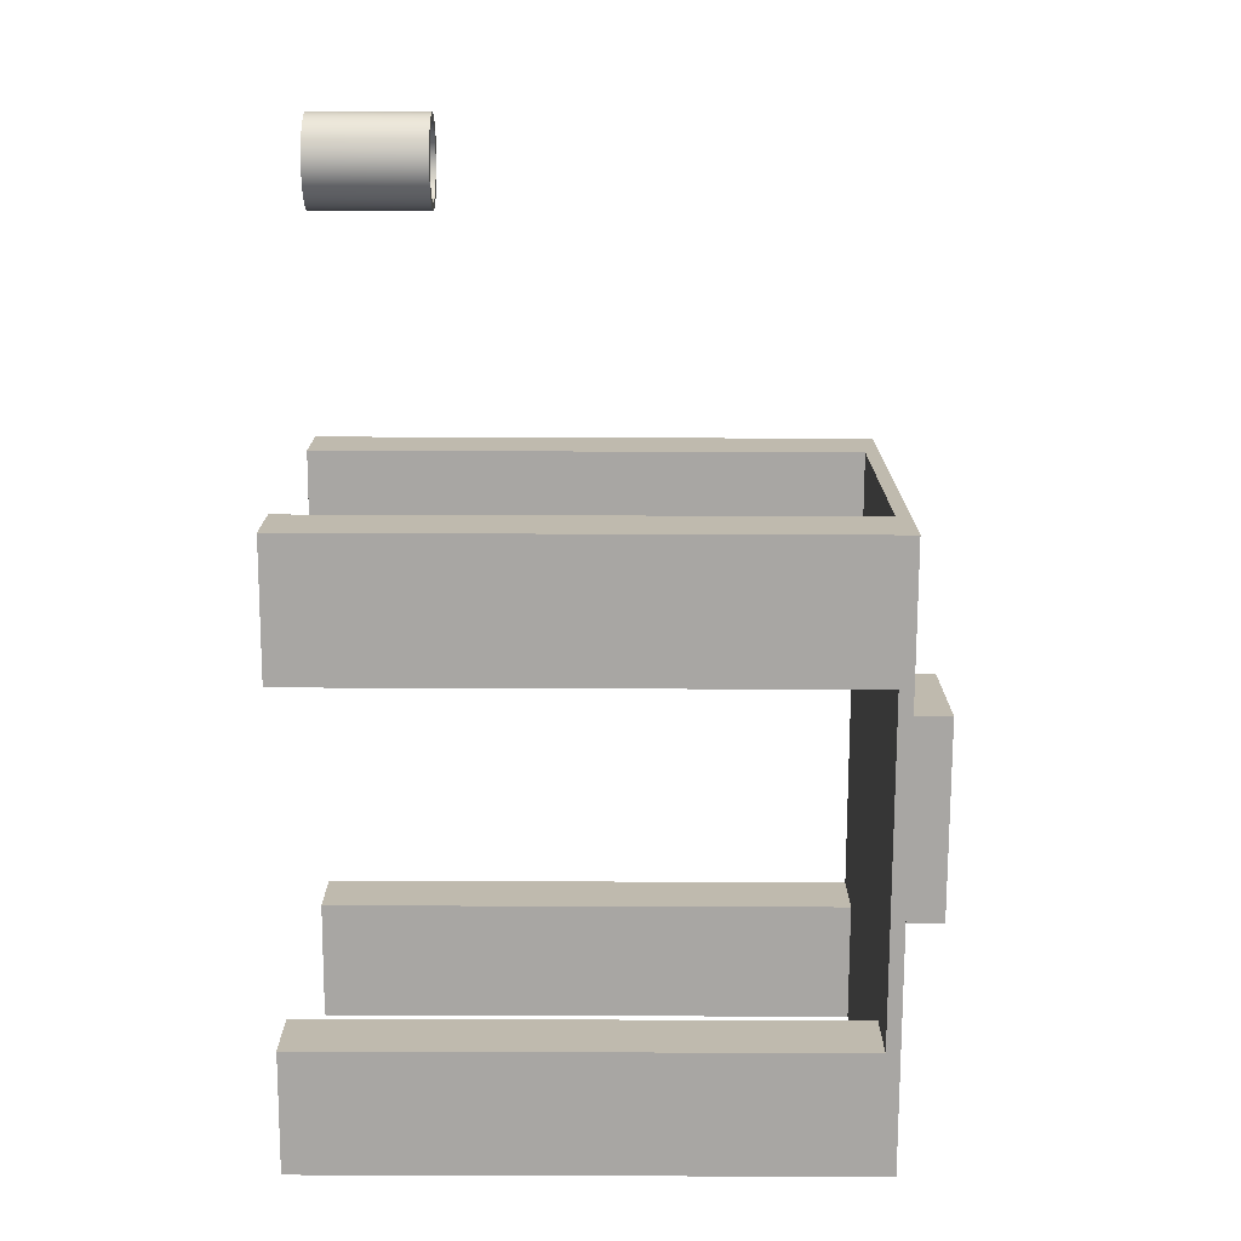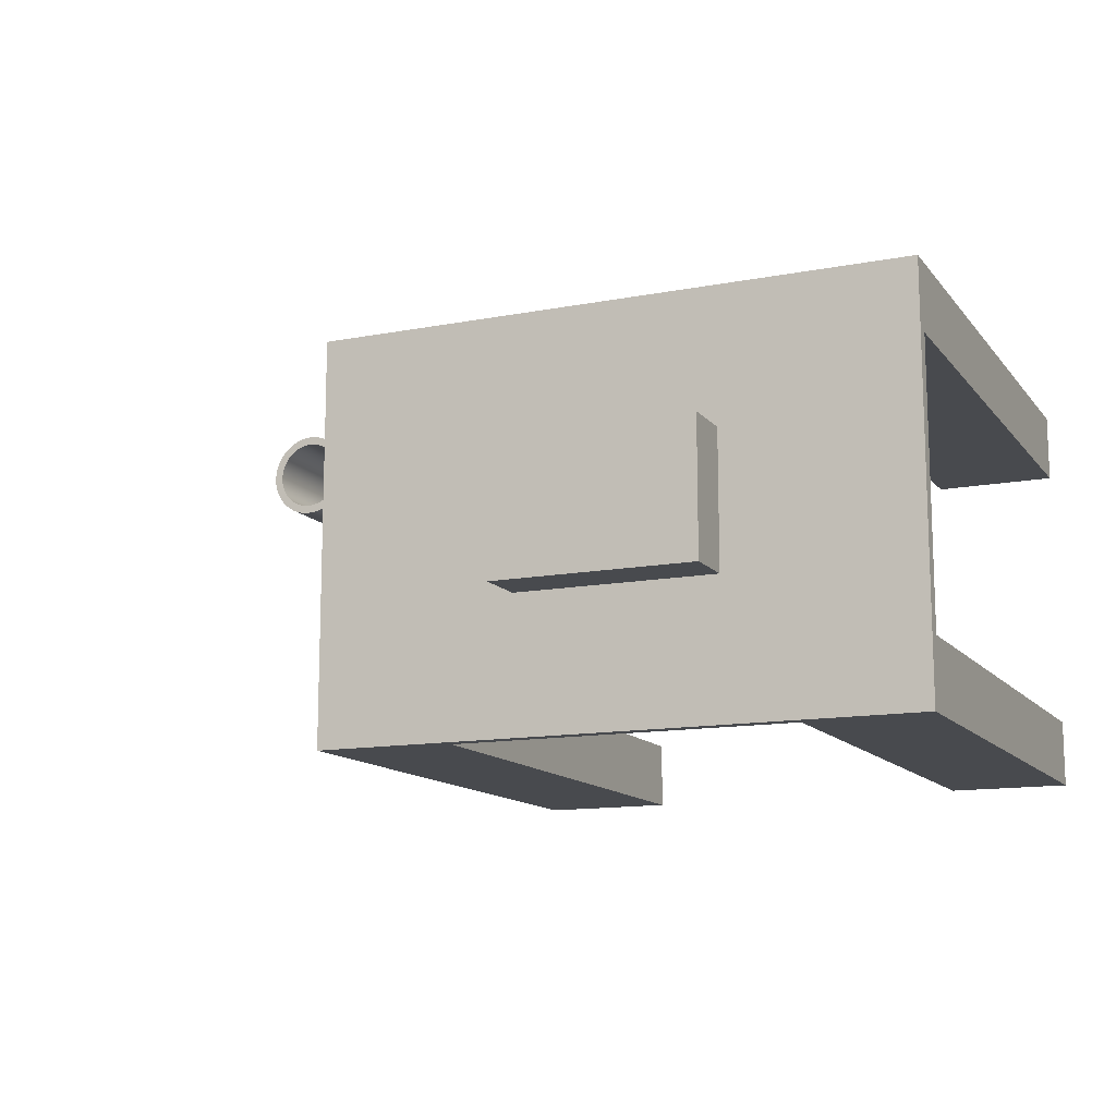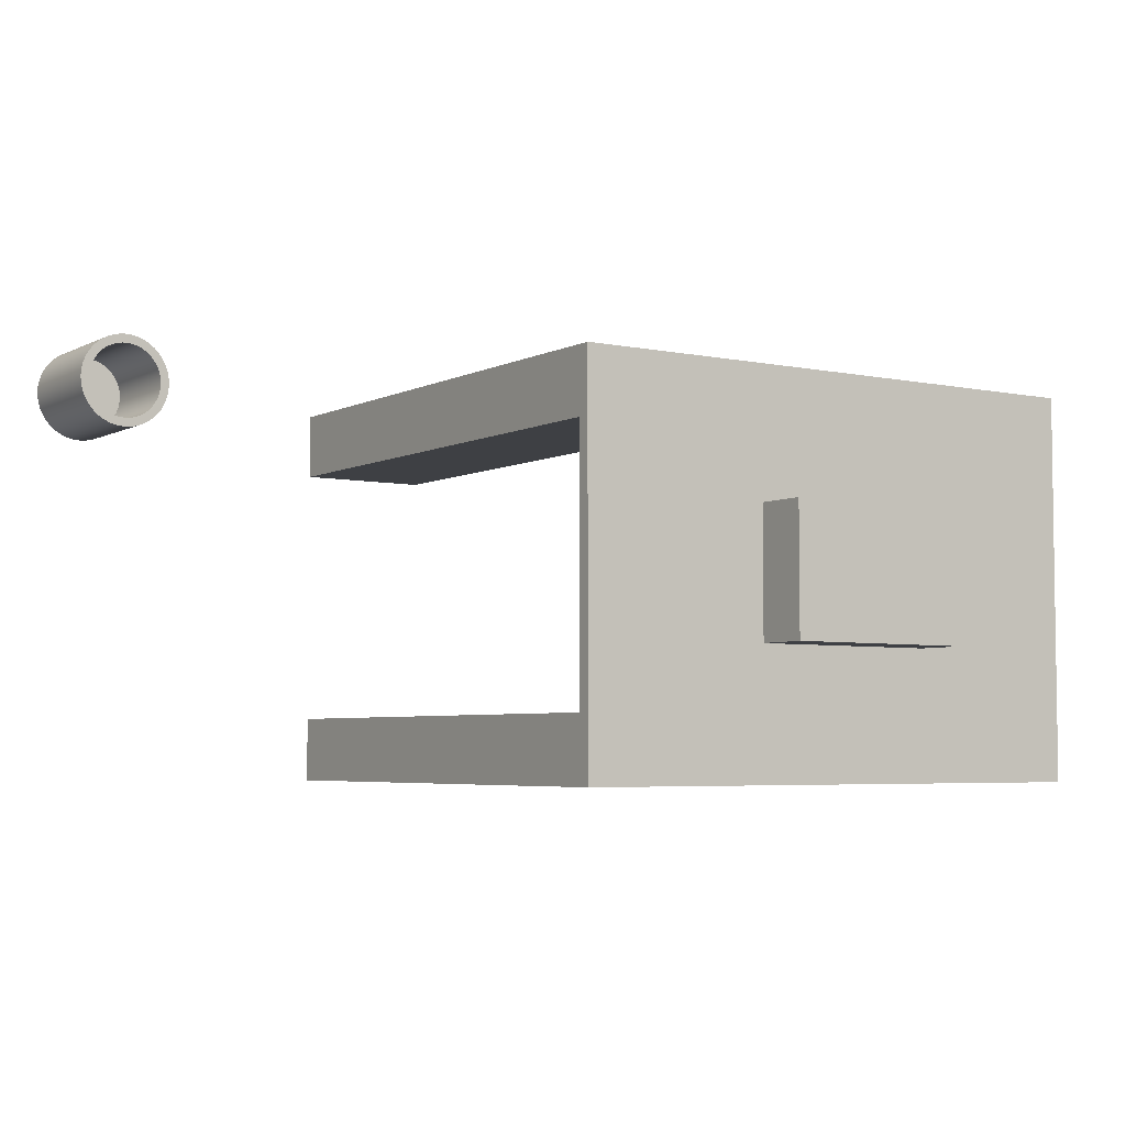
<metadata>
{"format":"obj","ext":"obj","renderer":"f3d","projection":"perspective","resolution":1024,"background":"white","views":[{"elev":-74.3,"azim":89.8,"up":"+Z"},{"elev":-12.9,"azim":-156.2,"up":"+Z"},{"elev":-4.8,"azim":146.5,"up":"+Z"}]}
</metadata>
<code>
v -5 0 -12.5
v 0 0 -12.5
v 0 20 -12.5
v -5 20 -12.5
v -17.5 20 -12.5
v -17.5 20 -15
v -5 20 -15
v -5 20 -12.5
v 0 20 -12.5
v 0 20 -2.5
v -5 20 -2.5
v -5 20 0
v -17.5 20 0
v -17.5 20 -2.5
v -22 20 -2.5
v -22 20 -12.5
v -22 0 0
v -22 20.5 0
v -22 20.5 -15
v -22 0 -15
v -22 0 -12.5
v -22 20 -12.5
v -22 20 -2.5
v -22 0 -2.5
v -5 0 -2.5
v 0 0 -2.5
v 0 0 0
v -5 0 0
v -5 0 -15
v -5 0 -12.5
v -5 20 -12.5
v -5 20 -15
v -22 0 -12.5
v -22 0 -15
v -17.5 0 -15
v -17.5 0 -12.5
v -17.5 20 -12.5
v -22 20 -12.5
v -22 0 -12.5
v -17.5 0 -12.5
v -15 20.5 -10
v -7.5 20.5 -10
v -7.5 20.5 -5
v -15 20.5 -5
v 0 20.5 -15
v -22 20.5 -15
v -22 20.5 0
v 0 20.5 0
v -22 0 -15
v -22 20.5 -15
v 0 20.5 -15
v 0 0 -15
v -5 0 -15
v -5 20 -15
v -17.5 20 -15
v -17.5 0 -15
v -5 0 -2.5
v -5 0 0
v -5 20 0
v -5 20 -2.5
v -22 0 -2.5
v -17.5 0 -2.5
v -17.5 0 0
v -22 0 0
v -17.5 20 -15
v -17.5 20 -12.5
v -17.5 0 -12.5
v -17.5 0 -15
v -22 20 -2.5
v -17.5 20 -2.5
v -17.5 0 -2.5
v -22 0 -2.5
v -5 0 0
v 0 0 0
v 0 20.5 0
v -22 20.5 0
v -22 0 0
v -17.5 0 0
v -17.5 20 0
v -5 20 0
v 0 0 0
v 0 0 -2.5
v 0 20 -2.5
v 0 20 -12.5
v 0 0 -12.5
v 0 0 -15
v 0 20.5 -15
v 0 20.5 0
v -5 0 -15
v 0 0 -15
v 0 0 -12.5
v -5 0 -12.5
v 0 0 -2.5
v -5 0 -2.5
v -5 20 -2.5
v 0 20 -2.5
v -17.5 20 -2.5
v -17.5 20 0
v -17.5 0 0
v -17.5 0 -2.5
v -15 22.5 -10
v -15 22.5 -5
v -7.5 22.5 -5
v -7.5 22.5 -10
v -7.5 20.5 -10
v -15 20.5 -10
v -15 22.5 -10
v -7.5 22.5 -10
v -15 20.5 -5
v -7.5 20.5 -5
v -7.5 22.5 -5
v -15 22.5 -5
v -7.5 20.5 -5
v -7.5 20.5 -10
v -7.5 22.5 -10
v -7.5 22.5 -5
v -15 20.5 -10
v -15 20.5 -5
v -15 22.5 -5
v -15 22.5 -10
v 11.41 0.5 -1.732e-16
v 11.4 0.5 0.1885
v 11.36 0.5 0.3736
v 11.3 0.5 0.5521
v 11.22 0.5 0.7207
v 11.11 0.5 0.8765
v 10.98 0.5 1.017
v 10.84 0.5 1.139
v 10.68 0.5 1.24
v 10.51 0.5 1.32
v 10.33 0.5 1.376
v 10.14 0.5 1.407
v 9.953 0.5 1.413
v 9.765 0.5 1.395
v 9.581 0.5 1.351
v 9.405 0.5 1.283
v 9.239 0.5 1.192
v 9.087 0.5 1.08
v 8.951 0.5 0.9486
v 8.834 0.5 0.8004
v 8.738 0.5 0.6378
v 8.664 0.5 0.4639
v 8.614 0.5 0.2817
v 8.589 0.5 0.09446
v 8.589 0.5 -0.09446
v 8.614 0.5 -0.2817
v 8.664 0.5 -0.4639
v 8.738 0.5 -0.6378
v 8.834 0.5 -0.8004
v 8.951 0.5 -0.9486
v 9.087 0.5 -1.08
v 9.239 0.5 -1.192
v 9.405 0.5 -1.283
v 9.581 0.5 -1.351
v 9.765 0.5 -1.395
v 9.953 0.5 -1.413
v 10.14 0.5 -1.407
v 10.33 0.5 -1.376
v 10.51 0.5 -1.32
v 10.68 0.5 -1.24
v 10.84 0.5 -1.139
v 10.98 0.5 -1.017
v 11.11 0.5 -0.8765
v 11.22 0.5 -0.7207
v 11.3 0.5 -0.5521
v 11.36 0.5 -0.3736
v 11.4 0.5 -0.1885
v 11.41 4.5 -1.732e-16
v 11.4 4.5 -0.1885
v 11.36 4.5 -0.3736
v 11.3 4.5 -0.5521
v 11.22 4.5 -0.7207
v 11.11 4.5 -0.8765
v 10.98 4.5 -1.017
v 10.84 4.5 -1.139
v 10.68 4.5 -1.24
v 10.51 4.5 -1.32
v 10.33 4.5 -1.376
v 10.14 4.5 -1.407
v 9.953 4.5 -1.413
v 9.765 4.5 -1.395
v 9.581 4.5 -1.351
v 9.405 4.5 -1.283
v 9.239 4.5 -1.192
v 9.087 4.5 -1.08
v 8.951 4.5 -0.9486
v 8.834 4.5 -0.8004
v 8.738 4.5 -0.6378
v 8.664 4.5 -0.4639
v 8.614 4.5 -0.2817
v 8.589 4.5 -0.09446
v 8.589 4.5 0.09446
v 8.614 4.5 0.2817
v 8.664 4.5 0.4639
v 8.738 4.5 0.6378
v 8.834 4.5 0.8004
v 8.951 4.5 0.9486
v 9.087 4.5 1.08
v 9.239 4.5 1.192
v 9.405 4.5 1.283
v 9.581 4.5 1.351
v 9.765 4.5 1.395
v 9.953 4.5 1.413
v 10.14 4.5 1.407
v 10.33 4.5 1.376
v 10.51 4.5 1.32
v 10.68 4.5 1.24
v 10.84 4.5 1.139
v 10.98 4.5 1.017
v 11.11 4.5 0.8765
v 11.22 4.5 0.7207
v 11.3 4.5 0.5521
v 11.36 4.5 0.3736
v 11.4 4.5 0.1885
v 11.41 0.5 -1.732e-16
v 11.41 4.5 -1.732e-16
v 8.25 4.5 2.143e-16
v 8.263 4.5 -0.2109
v 8.301 4.5 -0.4188
v 8.364 4.5 -0.6206
v 8.45 4.5 -0.8133
v 8.56 4.5 -0.9941
v 8.69 4.5 -1.16
v 8.84 4.5 -1.31
v 9.006 4.5 -1.44
v 9.187 4.5 -1.55
v 9.379 4.5 -1.636
v 9.581 4.5 -1.699
v 9.789 4.5 -1.737
v 10 4.5 -1.75
v 10.21 4.5 -1.737
v 10.42 4.5 -1.699
v 10.62 4.5 -1.636
v 10.81 4.5 -1.55
v 10.99 4.5 -1.44
v 11.16 4.5 -1.31
v 11.31 4.5 -1.16
v 11.44 4.5 -0.9941
v 11.55 4.5 -0.8133
v 11.64 4.5 -0.6206
v 11.7 4.5 -0.4188
v 11.74 4.5 -0.2109
v 11.75 4.5 0
v 11.74 4.5 0.2109
v 11.7 4.5 0.4188
v 11.64 4.5 0.6206
v 11.55 4.5 0.8133
v 11.44 4.5 0.9941
v 11.31 4.5 1.16
v 11.16 4.5 1.31
v 10.99 4.5 1.44
v 10.81 4.5 1.55
v 10.62 4.5 1.636
v 10.42 4.5 1.699
v 10.21 4.5 1.737
v 10 4.5 1.75
v 9.789 4.5 1.737
v 9.581 4.5 1.699
v 9.379 4.5 1.636
v 9.187 4.5 1.55
v 9.006 4.5 1.44
v 8.84 4.5 1.31
v 8.69 4.5 1.16
v 8.56 4.5 0.9941
v 8.45 4.5 0.8133
v 8.364 4.5 0.6206
v 8.301 4.5 0.4188
v 8.263 4.5 0.2109
v 8.25 0 2.143e-16
v 8.263 0 0.2109
v 8.301 0 0.4188
v 8.364 0 0.6206
v 8.45 0 0.8133
v 8.56 0 0.9941
v 8.69 0 1.16
v 8.84 0 1.31
v 9.006 0 1.44
v 9.187 0 1.55
v 9.379 0 1.636
v 9.581 0 1.699
v 9.789 0 1.737
v 10 0 1.75
v 10.21 0 1.737
v 10.42 0 1.699
v 10.62 0 1.636
v 10.81 0 1.55
v 10.99 0 1.44
v 11.16 0 1.31
v 11.31 0 1.16
v 11.44 0 0.9941
v 11.55 0 0.8133
v 11.64 0 0.6206
v 11.7 0 0.4188
v 11.74 0 0.2109
v 11.75 0 0
v 11.74 0 -0.2109
v 11.7 0 -0.4188
v 11.64 0 -0.6206
v 11.55 0 -0.8133
v 11.44 0 -0.9941
v 11.31 0 -1.16
v 11.16 0 -1.31
v 10.99 0 -1.44
v 10.81 0 -1.55
v 10.62 0 -1.636
v 10.42 0 -1.699
v 10.21 0 -1.737
v 10 0 -1.75
v 9.789 0 -1.737
v 9.581 0 -1.699
v 9.379 0 -1.636
v 9.187 0 -1.55
v 9.006 0 -1.44
v 8.84 0 -1.31
v 8.69 0 -1.16
v 8.56 0 -0.9941
v 8.45 0 -0.8133
v 8.364 0 -0.6206
v 8.301 0 -0.4188
v 8.263 0 -0.2109
v 8.25 0 2.143e-16
v 8.25 4.5 2.143e-16
v 11.41 4.5 -1.732e-16
v 11.4 4.5 0.1885
v 11.36 4.5 0.3736
v 11.3 4.5 0.5521
v 11.22 4.5 0.7207
v 11.11 4.5 0.8765
v 10.98 4.5 1.017
v 10.84 4.5 1.139
v 10.68 4.5 1.24
v 10.51 4.5 1.32
v 10.33 4.5 1.376
v 10.14 4.5 1.407
v 9.953 4.5 1.413
v 9.765 4.5 1.395
v 9.581 4.5 1.351
v 9.405 4.5 1.283
v 9.239 4.5 1.192
v 9.087 4.5 1.08
v 8.951 4.5 0.9486
v 8.834 4.5 0.8004
v 8.738 4.5 0.6378
v 8.664 4.5 0.4639
v 8.614 4.5 0.2817
v 8.589 4.5 0.09446
v 8.589 4.5 -0.09446
v 8.614 4.5 -0.2817
v 8.664 4.5 -0.4639
v 8.738 4.5 -0.6378
v 8.834 4.5 -0.8004
v 8.951 4.5 -0.9486
v 9.087 4.5 -1.08
v 9.239 4.5 -1.192
v 9.405 4.5 -1.283
v 9.581 4.5 -1.351
v 9.765 4.5 -1.395
v 9.953 4.5 -1.413
v 10.14 4.5 -1.407
v 10.33 4.5 -1.376
v 10.51 4.5 -1.32
v 10.68 4.5 -1.24
v 10.84 4.5 -1.139
v 10.98 4.5 -1.017
v 11.11 4.5 -0.8765
v 11.22 4.5 -0.7207
v 11.3 4.5 -0.5521
v 11.36 4.5 -0.3736
v 11.4 4.5 -0.1885
v 8.25 4.5 2.143e-16
v 8.263 4.5 0.2109
v 8.301 4.5 0.4188
v 8.364 4.5 0.6206
v 8.45 4.5 0.8133
v 8.56 4.5 0.9941
v 8.69 4.5 1.16
v 8.84 4.5 1.31
v 9.006 4.5 1.44
v 9.187 4.5 1.55
v 9.379 4.5 1.636
v 9.581 4.5 1.699
v 9.789 4.5 1.737
v 10 4.5 1.75
v 10.21 4.5 1.737
v 10.42 4.5 1.699
v 10.62 4.5 1.636
v 10.81 4.5 1.55
v 10.99 4.5 1.44
v 11.16 4.5 1.31
v 11.31 4.5 1.16
v 11.44 4.5 0.9941
v 11.55 4.5 0.8133
v 11.64 4.5 0.6206
v 11.7 4.5 0.4188
v 11.74 4.5 0.2109
v 11.75 4.5 0
v 11.74 4.5 -0.2109
v 11.7 4.5 -0.4188
v 11.64 4.5 -0.6206
v 11.55 4.5 -0.8133
v 11.44 4.5 -0.9941
v 11.31 4.5 -1.16
v 11.16 4.5 -1.31
v 10.99 4.5 -1.44
v 10.81 4.5 -1.55
v 10.62 4.5 -1.636
v 10.42 4.5 -1.699
v 10.21 4.5 -1.737
v 10 4.5 -1.75
v 9.789 4.5 -1.737
v 9.581 4.5 -1.699
v 9.379 4.5 -1.636
v 9.187 4.5 -1.55
v 9.006 4.5 -1.44
v 8.84 4.5 -1.31
v 8.69 4.5 -1.16
v 8.56 4.5 -0.9941
v 8.45 4.5 -0.8133
v 8.364 4.5 -0.6206
v 8.301 4.5 -0.4188
v 8.263 4.5 -0.2109
v 11.41 0.5 -1.732e-16
v 11.4 0.5 -0.1885
v 11.36 0.5 -0.3736
v 11.3 0.5 -0.5521
v 11.22 0.5 -0.7207
v 11.11 0.5 -0.8765
v 10.98 0.5 -1.017
v 10.84 0.5 -1.139
v 10.68 0.5 -1.24
v 10.51 0.5 -1.32
v 10.33 0.5 -1.376
v 10.14 0.5 -1.407
v 9.953 0.5 -1.413
v 9.765 0.5 -1.395
v 9.581 0.5 -1.351
v 9.405 0.5 -1.283
v 9.239 0.5 -1.192
v 9.087 0.5 -1.08
v 8.951 0.5 -0.9486
v 8.834 0.5 -0.8004
v 8.738 0.5 -0.6378
v 8.664 0.5 -0.4639
v 8.614 0.5 -0.2817
v 8.589 0.5 -0.09446
v 8.589 0.5 0.09446
v 8.614 0.5 0.2817
v 8.664 0.5 0.4639
v 8.738 0.5 0.6378
v 8.834 0.5 0.8004
v 8.951 0.5 0.9486
v 9.087 0.5 1.08
v 9.239 0.5 1.192
v 9.405 0.5 1.283
v 9.581 0.5 1.351
v 9.765 0.5 1.395
v 9.953 0.5 1.413
v 10.14 0.5 1.407
v 10.33 0.5 1.376
v 10.51 0.5 1.32
v 10.68 0.5 1.24
v 10.84 0.5 1.139
v 10.98 0.5 1.017
v 11.11 0.5 0.8765
v 11.22 0.5 0.7207
v 11.3 0.5 0.5521
v 11.36 0.5 0.3736
v 11.4 0.5 0.1885
v 8.25 0 2.143e-16
v 8.263 0 -0.2109
v 8.301 0 -0.4188
v 8.364 0 -0.6206
v 8.45 0 -0.8133
v 8.56 0 -0.9941
v 8.69 0 -1.16
v 8.84 0 -1.31
v 9.006 0 -1.44
v 9.187 0 -1.55
v 9.379 0 -1.636
v 9.581 0 -1.699
v 9.789 0 -1.737
v 10 0 -1.75
v 10.21 0 -1.737
v 10.42 0 -1.699
v 10.62 0 -1.636
v 10.81 0 -1.55
v 10.99 0 -1.44
v 11.16 0 -1.31
v 11.31 0 -1.16
v 11.44 0 -0.9941
v 11.55 0 -0.8133
v 11.64 0 -0.6206
v 11.7 0 -0.4188
v 11.74 0 -0.2109
v 11.75 0 0
v 11.74 0 0.2109
v 11.7 0 0.4188
v 11.64 0 0.6206
v 11.55 0 0.8133
v 11.44 0 0.9941
v 11.31 0 1.16
v 11.16 0 1.31
v 10.99 0 1.44
v 10.81 0 1.55
v 10.62 0 1.636
v 10.42 0 1.699
v 10.21 0 1.737
v 10 0 1.75
v 9.789 0 1.737
v 9.581 0 1.699
v 9.379 0 1.636
v 9.187 0 1.55
v 9.006 0 1.44
v 8.84 0 1.31
v 8.69 0 1.16
v 8.56 0 0.9941
v 8.45 0 0.8133
v 8.364 0 0.6206
v 8.301 0 0.4188
v 8.263 0 0.2109
f 1 2 4
f 4 2 3
f 6 7 5
f 5 7 8
f 5 8 14
f 14 8 11
f 14 11 13
f 13 11 12
f 8 9 11
f 11 9 10
f 14 15 5
f 5 15 16
f 24 17 23
f 23 17 18
f 23 18 19
f 23 19 22
f 22 19 20
f 22 20 21
f 25 26 28
f 28 26 27
f 29 30 32
f 32 30 31
f 33 34 36
f 36 34 35
f 37 38 40
f 40 38 39
f 42 46 41
f 41 46 47
f 41 47 44
f 44 47 43
f 43 47 48
f 43 48 45
f 46 42 45
f 45 42 43
f 56 49 55
f 55 49 50
f 55 50 54
f 54 50 51
f 54 51 52
f 52 53 54
f 57 58 60
f 60 58 59
f 62 63 61
f 61 63 64
f 65 66 68
f 68 66 67
f 69 70 72
f 72 70 71
f 73 74 80
f 80 74 75
f 80 75 76
f 80 76 79
f 79 76 77
f 79 77 78
f 82 83 81
f 81 83 88
f 88 83 84
f 88 84 87
f 87 84 86
f 86 84 85
f 89 90 92
f 92 90 91
f 93 94 96
f 96 94 95
f 97 98 100
f 100 98 99
f 101 102 104
f 104 102 103
f 105 106 108
f 108 106 107
f 109 110 112
f 112 110 111
f 113 114 116
f 116 114 115
f 117 118 120
f 120 118 119
f 122 214 121
f 121 214 216
f 215 168 167
f 167 168 169
f 167 169 166
f 166 169 170
f 166 170 165
f 165 170 171
f 165 171 164
f 164 171 172
f 164 172 163
f 163 172 173
f 163 173 162
f 162 173 174
f 162 174 161
f 161 174 175
f 161 175 160
f 160 175 176
f 160 176 159
f 159 176 177
f 159 177 158
f 158 177 178
f 158 178 157
f 157 178 179
f 157 179 156
f 156 179 180
f 156 180 155
f 155 180 181
f 155 181 154
f 154 181 182
f 154 182 153
f 153 182 183
f 153 183 152
f 152 183 184
f 152 184 151
f 151 184 185
f 151 185 150
f 150 185 186
f 150 186 149
f 149 186 187
f 149 187 148
f 148 187 188
f 148 188 147
f 147 188 189
f 147 189 146
f 146 189 190
f 146 190 145
f 145 190 191
f 145 191 144
f 144 191 192
f 144 192 143
f 143 192 193
f 143 193 142
f 142 193 194
f 142 194 141
f 141 194 195
f 141 195 140
f 140 195 196
f 140 196 139
f 139 196 197
f 139 197 138
f 138 197 198
f 138 198 137
f 137 198 199
f 137 199 136
f 136 199 200
f 136 200 135
f 135 200 201
f 135 201 134
f 134 201 202
f 134 202 133
f 133 202 203
f 133 203 132
f 132 203 204
f 132 204 131
f 131 204 205
f 131 205 130
f 130 205 206
f 130 206 129
f 129 206 207
f 129 207 128
f 128 207 208
f 128 208 127
f 127 208 209
f 127 209 126
f 126 209 210
f 126 210 125
f 125 210 211
f 125 211 124
f 124 211 212
f 124 212 123
f 123 212 213
f 123 213 122
f 122 213 214
f 218 320 217
f 217 320 321
f 322 269 268
f 268 269 270
f 268 270 267
f 267 270 271
f 267 271 266
f 266 271 272
f 266 272 265
f 265 272 273
f 265 273 264
f 264 273 274
f 264 274 263
f 263 274 275
f 263 275 262
f 262 275 276
f 262 276 261
f 261 276 277
f 261 277 260
f 260 277 278
f 260 278 259
f 259 278 279
f 259 279 258
f 258 279 280
f 258 280 257
f 257 280 281
f 257 281 256
f 256 281 282
f 256 282 255
f 255 282 283
f 255 283 254
f 254 283 284
f 254 284 253
f 253 284 285
f 253 285 252
f 252 285 286
f 252 286 251
f 251 286 287
f 251 287 250
f 250 287 288
f 250 288 249
f 249 288 289
f 249 289 248
f 248 289 290
f 248 290 247
f 247 290 291
f 247 291 246
f 246 291 292
f 246 292 245
f 245 292 293
f 245 293 244
f 244 293 294
f 244 294 243
f 243 294 295
f 243 295 242
f 242 295 296
f 242 296 241
f 241 296 297
f 241 297 240
f 240 297 298
f 240 298 239
f 239 298 299
f 239 299 238
f 238 299 300
f 238 300 237
f 237 300 301
f 237 301 236
f 236 301 302
f 236 302 235
f 235 302 303
f 235 303 234
f 234 303 304
f 234 304 233
f 233 304 305
f 233 305 232
f 232 305 306
f 232 306 231
f 231 306 307
f 231 307 230
f 230 307 308
f 230 308 229
f 229 308 309
f 229 309 228
f 228 309 310
f 228 310 227
f 227 310 311
f 227 311 226
f 226 311 312
f 226 312 225
f 225 312 313
f 225 313 224
f 224 313 314
f 224 314 223
f 223 314 315
f 223 315 222
f 222 315 316
f 222 316 221
f 221 316 317
f 221 317 220
f 220 317 318
f 220 318 219
f 219 318 319
f 219 319 218
f 218 319 320
f 324 395 323
f 323 395 396
f 323 396 397
f 395 324 394
f 394 324 325
f 394 325 393
f 393 325 326
f 393 326 392
f 392 326 327
f 392 327 391
f 391 327 328
f 391 328 390
f 390 328 329
f 390 329 389
f 389 329 330
f 389 330 388
f 388 330 331
f 388 331 387
f 387 331 332
f 387 332 386
f 386 332 385
f 385 332 333
f 385 333 384
f 384 333 334
f 384 334 383
f 383 334 335
f 383 335 382
f 382 335 336
f 382 336 381
f 381 336 337
f 381 337 380
f 380 337 338
f 380 338 379
f 379 338 339
f 379 339 378
f 378 339 340
f 378 340 377
f 377 340 341
f 377 341 376
f 376 341 342
f 376 342 375
f 375 342 374
f 374 342 343
f 374 343 373
f 373 343 344
f 373 344 372
f 372 344 345
f 372 345 371
f 371 345 346
f 371 346 370
f 370 346 347
f 370 347 421
f 421 347 348
f 421 348 420
f 420 348 349
f 420 349 419
f 419 349 350
f 419 350 418
f 418 350 351
f 418 351 417
f 417 351 416
f 416 351 352
f 416 352 415
f 415 352 353
f 415 353 414
f 414 353 354
f 414 354 413
f 413 354 355
f 413 355 412
f 412 355 356
f 412 356 411
f 411 356 357
f 411 357 410
f 410 357 358
f 410 358 409
f 409 358 359
f 409 359 408
f 408 359 360
f 408 360 407
f 407 360 361
f 407 361 406
f 406 361 405
f 405 361 362
f 405 362 404
f 404 362 363
f 404 363 403
f 403 363 364
f 403 364 402
f 402 364 365
f 402 365 401
f 401 365 366
f 401 366 400
f 400 366 367
f 400 367 399
f 399 367 368
f 399 368 398
f 398 368 369
f 398 369 397
f 397 369 323
f 422 423 468
f 468 423 467
f 467 423 424
f 467 424 466
f 466 424 465
f 465 424 464
f 464 424 463
f 463 424 462
f 462 424 461
f 461 424 460
f 460 424 459
f 459 424 458
f 458 424 457
f 457 424 456
f 456 424 425
f 456 425 455
f 455 425 454
f 454 425 453
f 453 425 452
f 452 425 451
f 451 425 450
f 450 425 449
f 449 425 448
f 448 425 447
f 447 425 446
f 446 425 445
f 445 425 444
f 444 425 443
f 443 425 442
f 442 425 426
f 442 426 441
f 441 426 427
f 441 427 440
f 440 427 428
f 440 428 439
f 439 428 429
f 439 429 438
f 438 429 430
f 438 430 437
f 437 430 431
f 437 431 436
f 436 431 432
f 436 432 435
f 435 432 433
f 435 433 434
f 470 494 469
f 469 494 495
f 469 495 520
f 520 495 496
f 520 496 519
f 519 496 497
f 519 497 518
f 518 497 498
f 518 498 517
f 517 498 499
f 517 499 516
f 516 499 500
f 516 500 515
f 515 500 501
f 515 501 514
f 514 501 502
f 514 502 513
f 513 502 503
f 513 503 512
f 512 503 504
f 512 504 511
f 511 504 505
f 511 505 510
f 510 505 506
f 510 506 509
f 509 506 507
f 509 507 508
f 494 470 493
f 493 470 471
f 493 471 492
f 492 471 472
f 492 472 491
f 491 472 473
f 491 473 490
f 490 473 474
f 490 474 489
f 489 474 475
f 489 475 488
f 488 475 476
f 488 476 487
f 487 476 477
f 487 477 486
f 486 477 478
f 486 478 485
f 485 478 479
f 485 479 484
f 484 479 480
f 484 480 483
f 483 480 481
f 483 481 482

</code>
